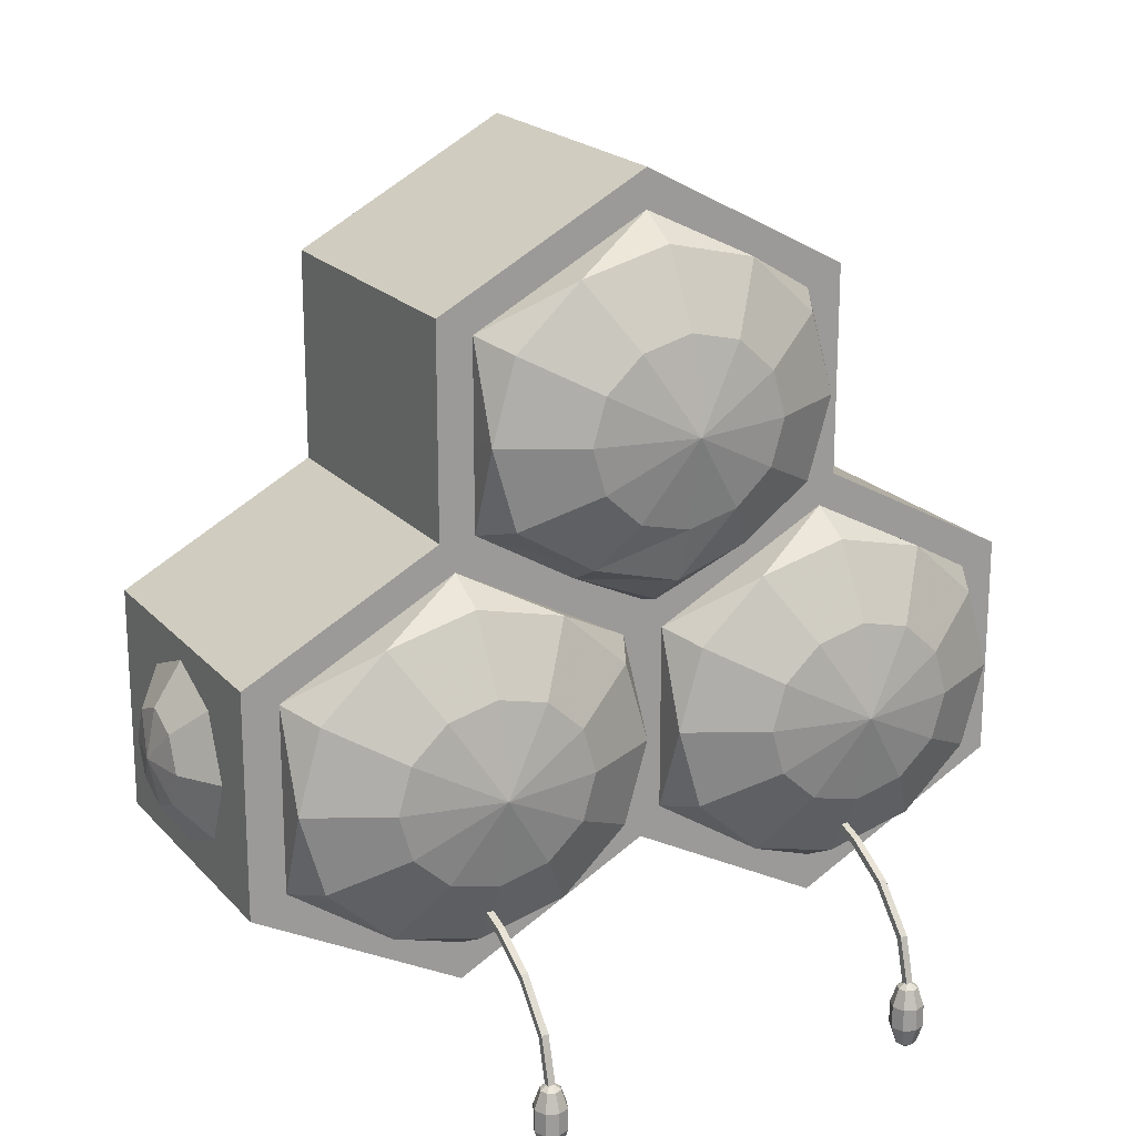
<metadata>
{"format":"obj","ext":"obj","renderer":"f3d","projection":"perspective","resolution":1024,"background":"white","views":[{"elev":20.1,"azim":151.2,"up":"+Z"}]}
</metadata>
<code>
o mitsuhoney
v -0.6839 0.8514 -2.537
v -0.6839 0.8514 -2.537
v -0.6839 0.8514 -1.238
v -0.6839 0.8514 -1.238
v -1.295 0.8514 -2.212
v -1.295 0.8514 -2.212
v -1.295 0.8514 -1.563
v -1.295 0.8514 -1.563
v -0.07265 0.8514 -1.563
v -0.07265 0.8514 -1.563
v -0.07265 0.8514 -2.212
v -0.07265 0.8514 -2.212
v 0.6828 0.8514 -2.537
v 0.6828 0.8514 -2.537
v 0.6839 0.8514 -1.238
v 0.6839 0.8514 -1.238
v 1.295 0.8514 -1.563
v 1.295 0.8514 -1.563
v 1.295 0.8514 -2.212
v 1.295 0.8514 -2.212
v 0.07265 0.8514 -2.212
v 0.07265 0.8514 -2.212
v 0.07265 0.8514 -1.563
v 0.07265 0.8514 -1.563
v -1.42 -0.1589 -1.496
v -1.42 -0.1589 -1.496
v -1.42 -0.1589 -1.496
v -1.42 0.8514 -1.496
v -1.42 0.8514 -1.496
v -1.42 0.8514 -1.496
v -1.42 0.8514 -2.279
v -1.42 0.8514 -2.279
v -1.42 0.8514 -2.279
v -1.42 -0.1589 -2.279
v -1.42 -0.1589 -2.279
v -1.42 -0.1589 -2.279
v -0.6832 0.8514 -2.671
v -0.6832 0.8514 -2.671
v -0.6832 -0.1589 -2.671
v -0.6832 -0.1589 -2.671
v -0.07265 -0.1589 -1.563
v -0.07265 -0.1589 -1.563
v 0 -0.1589 -1.451
v 0 -0.1589 -1.451
v -0.6105 -0.1589 -1.127
v -0.6105 -0.1589 -1.127
v -0.6105 -0.1589 -1.127
v -0.6839 -0.1589 -1.238
v -0.6839 -0.1589 -1.238
v -1.295 -0.1589 -2.212
v -1.295 -0.1589 -2.212
v -1.295 -0.1589 -1.563
v -1.295 -0.1589 -1.563
v -0.6839 -0.1589 -2.537
v -0.6839 -0.1589 -2.537
v 0 -0.1589 -2.308
v 0 -0.1589 -2.308
v -0.07265 -0.1589 -2.212
v -0.07265 -0.1589 -2.212
v -0.7373 0.8514 -1.134
v -0.7373 0.8514 -1.134
v -0.7373 0.8514 -1.134
v 0 0.8514 -2.308
v 0 0.8514 -2.308
v 0 -0.1589 -0.01805
v 0 -0.1589 -0.01805
v 0 -0.1589 -0.01805
v 0 0.8514 -0.01805
v 0 0.8514 -0.01805
v 0 0.8514 -0.01805
v -0.7373 0.8514 -0.4097
v -0.7373 0.8514 -0.4097
v -0.7373 0.8514 -0.4097
v -0.7373 -0.1589 -0.4097
v -0.7373 -0.1589 -0.4097
v -0.7373 -0.1589 -0.4097
v -0.7373 -0.1589 -1.134
v -0.7373 -0.1589 -1.134
v -0.7373 -0.1589 -1.134
v -0.7373 -0.1589 -1.134
v -0.6105 -0.1589 -0.4776
v -0.6105 -0.1589 -0.4776
v 0.000711 -0.1589 -0.153
v 0.000711 -0.1589 -0.153
v 0.000711 0.8514 -0.153
v 0.000711 0.8514 -0.153
v -0.6105 0.8514 -0.4776
v -0.6105 0.8514 -0.4776
v -0.6105 0.8514 -1.127
v -0.6105 0.8514 -1.127
v 0.000711 0.8514 -1.452
v 0.000711 0.8514 -1.452
v 0.07265 -0.1589 -2.212
v 0.07265 -0.1589 -2.212
v 0.07265 -0.1589 -1.563
v 0.07265 -0.1589 -1.563
v 1.42 -0.1589 -1.496
v 1.42 -0.1589 -1.496
v 1.42 -0.1589 -1.496
v 1.42 -0.1589 -2.279
v 1.42 -0.1589 -2.279
v 1.42 -0.1589 -2.279
v 1.42 0.8514 -2.279
v 1.42 0.8514 -2.279
v 1.42 0.8514 -2.279
v 1.42 0.8514 -1.496
v 1.42 0.8514 -1.496
v 1.42 0.8514 -1.496
v 0.6832 -0.1589 -2.671
v 0.6832 -0.1589 -2.671
v 0.6832 0.8514 -2.671
v 0.6832 0.8514 -2.671
v 0.6839 -0.1589 -1.238
v 0.6839 -0.1589 -1.238
v 0.6119 -0.1589 -1.127
v 0.6119 -0.1589 -1.127
v 0.6119 -0.1589 -1.127
v 1.295 -0.1589 -1.563
v 1.295 -0.1589 -1.563
v 1.295 -0.1589 -2.212
v 1.295 -0.1589 -2.212
v 0.6826 -0.1589 -2.537
v 0.6826 -0.1589 -2.537
v 0.7373 0.8514 -1.134
v 0.7373 0.8514 -1.134
v 0.7373 0.8514 -1.134
v 0.7373 -0.1589 -0.4097
v 0.7373 -0.1589 -0.4097
v 0.7373 -0.1589 -0.4097
v 0.7373 0.8514 -0.4097
v 0.7373 0.8514 -0.4097
v 0.7373 0.8514 -0.4097
v 0.7373 -0.1589 -1.134
v 0.7373 -0.1589 -1.134
v 0.7373 -0.1589 -1.134
v 0.7373 -0.1589 -1.134
v 0.6119 -0.1589 -0.4776
v 0.6119 -0.1589 -0.4776
v 0.6119 0.8514 -0.4776
v 0.6119 0.8514 -0.4776
v 0.6119 0.8514 -1.127
v 0.6119 0.8514 -1.127
v 0.3078 0.8514 -1.288
v 0.6134 0.8514 -0.8023
v -0.3049 0.8514 -1.288
v -0.6105 0.8514 -0.8023
v 0.9628 -0.2687 -2.332
v 0.4036 -0.2687 -2.332
v 0.6832 -0.2687 -2.401
v 0.124 -0.2687 -1.886
v 0.1989 -0.2687 -1.629
v 0.4036 -0.2687 -1.441
v 0.9628 -0.2687 -1.441
v 0.6832 -0.2687 -1.372
v 1.242 -0.2687 -1.886
v 1.167 -0.2687 -1.629
v 1.167 -0.2687 -2.144
v 0.9774 -0.3652 -2.043
v 0.8531 -0.3652 -2.157
v 0.6832 -0.3652 -2.199
v 0.5133 -0.3652 -2.157
v 0.3889 -0.3652 -2.043
v 0.1989 -0.2687 -2.144
v 0.3434 -0.3652 -1.886
v 0.3889 -0.3652 -1.73
v 0.5133 -0.3652 -1.616
v 0.6832 -0.3652 -1.574
v 0.8531 -0.3652 -1.616
v 0.9774 -0.3652 -1.73
v 1.023 -0.3652 -1.886
v 0.6832 -0.4115 -1.886
v -0.9628 -0.2687 -2.332
v -0.4036 -0.2687 -2.332
v -0.6832 -0.2687 -2.401
v -0.124 -0.2687 -1.886
v -0.1989 -0.2687 -1.629
v -0.4036 -0.2687 -1.441
v -0.9628 -0.2687 -1.441
v -0.6832 -0.2687 -1.372
v -1.242 -0.2687 -1.886
v -1.167 -0.2687 -1.629
v -1.167 -0.2687 -2.144
v -0.8531 -0.3652 -2.157
v -0.9774 -0.3652 -2.043
v -0.6832 -0.3652 -2.199
v -0.5133 -0.3652 -2.157
v -0.1989 -0.2687 -2.144
v -0.3889 -0.3652 -2.043
v -0.3434 -0.3652 -1.886
v -0.3889 -0.3652 -1.73
v -0.5133 -0.3652 -1.616
v -0.6832 -0.3652 -1.574
v -0.8531 -0.3652 -1.616
v -0.9774 -0.3652 -1.73
v -1.023 -0.3652 -1.886
v -0.6832 -0.4115 -1.886
v 1.518 0.2228 -2.008
v 1.518 0.1725 -1.886
v 1.42 0.02662 -1.886
v 1.42 0.1197 -2.111
v 1.518 0.2228 -1.765
v 1.42 0.1197 -1.662
v 1.518 0.3445 -1.714
v 1.42 0.3445 -1.569
v 1.518 0.4661 -1.765
v 1.42 0.5693 -1.662
v 1.518 0.5165 -1.886
v 1.42 0.6624 -1.886
v 1.518 0.4661 -2.008
v 1.42 0.5693 -2.111
v 1.518 0.3445 -2.058
v 1.42 0.3445 -2.204
v 1.552 0.3445 -1.886
v -1.518 0.2228 -2.008
v -1.42 0.1197 -2.111
v -1.42 0.02662 -1.886
v -1.518 0.1725 -1.886
v -1.42 0.1197 -1.662
v -1.518 0.2228 -1.765
v -1.42 0.3445 -1.569
v -1.518 0.3445 -1.714
v -1.42 0.5693 -1.662
v -1.518 0.4661 -1.765
v -1.42 0.6624 -1.886
v -1.518 0.5165 -1.886
v -1.42 0.5693 -2.111
v -1.518 0.4661 -2.008
v -1.42 0.3445 -2.204
v -1.518 0.3445 -2.058
v -1.552 0.3445 -1.886
v 0.6964 1.052 -2.348
v 0.6719 1.052 -2.348
v 0.6964 1.063 -2.325
v 0.6719 1.063 -2.325
v -0.6964 1.052 -2.348
v -0.6719 1.052 -2.348
v -0.6964 1.063 -2.325
v -0.6719 1.063 -2.325
v -0.683 1.203 -1.886
v 0.683 1.203 -1.886
v 0.001423 1.203 -0.8023
v 0 -0.8451 -0.8023
v 0.6719 1.483 -2.753
v 0.6964 1.483 -2.753
v 0.6964 1.458 -2.755
v 0.6719 1.458 -2.755
v 0.709 1.447 -2.764
v 0.6838 1.436 -2.764
v 0.6838 1.414 -2.827
v 0.7246 1.431 -2.827
v 0.6586 1.447 -2.764
v 0.643 1.431 -2.827
v 0.6482 1.472 -2.764
v 0.6261 1.472 -2.827
v 0.6586 1.497 -2.764
v 0.643 1.513 -2.827
v 0.6838 1.507 -2.764
v 0.6838 1.529 -2.827
v 0.709 1.497 -2.764
v 0.7246 1.513 -2.827
v 0.7194 1.472 -2.764
v 0.7415 1.472 -2.827
v 0.6838 1.414 -2.906
v 0.7246 1.431 -2.906
v 0.643 1.431 -2.906
v 0.6261 1.472 -2.906
v 0.643 1.513 -2.906
v 0.6838 1.529 -2.906
v 0.7246 1.513 -2.906
v 0.7415 1.472 -2.906
v 0.6838 1.436 -2.969
v 0.709 1.447 -2.969
v 0.6586 1.447 -2.969
v 0.6482 1.472 -2.969
v 0.6586 1.497 -2.969
v 0.6838 1.507 -2.969
v 0.709 1.497 -2.969
v 0.7194 1.472 -2.969
v 0.6838 1.472 -2.74
v 0.6838 1.472 -2.993
v -0.6719 1.483 -2.753
v -0.6964 1.483 -2.753
v -0.6964 1.458 -2.755
v -0.6719 1.458 -2.755
v -0.709 1.447 -2.764
v -0.7246 1.431 -2.827
v -0.6838 1.414 -2.827
v -0.6838 1.436 -2.764
v -0.643 1.431 -2.827
v -0.6586 1.447 -2.764
v -0.6261 1.472 -2.827
v -0.6482 1.472 -2.764
v -0.643 1.513 -2.827
v -0.6586 1.497 -2.764
v -0.6838 1.529 -2.827
v -0.6838 1.507 -2.764
v -0.7246 1.513 -2.827
v -0.709 1.497 -2.764
v -0.7415 1.472 -2.827
v -0.7194 1.472 -2.764
v -0.7246 1.431 -2.906
v -0.6838 1.414 -2.906
v -0.643 1.431 -2.906
v -0.6261 1.472 -2.906
v -0.643 1.513 -2.906
v -0.6838 1.529 -2.906
v -0.7246 1.513 -2.906
v -0.7415 1.472 -2.906
v -0.709 1.447 -2.969
v -0.6838 1.436 -2.969
v -0.6586 1.447 -2.969
v -0.6482 1.472 -2.969
v -0.6586 1.497 -2.969
v -0.6838 1.507 -2.969
v -0.709 1.497 -2.969
v -0.7194 1.472 -2.969
v -0.6838 1.472 -2.74
v -0.6838 1.472 -2.993
v -0.9939 0.9945 -2.382
v -0.683 0.9945 -2.458
v -0.9939 0.9945 -1.391
v -0.683 0.9945 -1.315
v -1.305 0.9945 -1.886
v -1.221 0.9945 -2.172
v -0.9849 1.137 -2.047
v -0.8574 1.137 -2.164
v -0.683 1.137 -2.207
v -0.683 1.137 -1.566
v -0.8574 1.137 -1.609
v -0.9849 1.137 -1.726
v -1.221 0.9945 -1.601
v -1.032 1.137 -1.886
v -0.3722 0.9945 -2.382
v -0.3722 0.9945 -1.391
v -0.06154 0.9945 -1.886
v -0.1448 0.9945 -2.172
v -0.5087 1.137 -2.164
v -0.3812 1.137 -2.047
v -0.5087 1.137 -1.609
v -0.1448 0.9945 -1.601
v -0.3812 1.137 -1.726
v -0.3345 1.137 -1.886
v 0.9939 0.9945 -2.382
v 0.683 0.9945 -2.458
v 0.9939 0.9945 -1.391
v 0.683 0.9945 -1.315
v 1.305 0.9945 -1.886
v 1.221 0.9945 -2.172
v 0.8574 1.137 -2.164
v 0.9849 1.137 -2.047
v 0.683 1.137 -2.207
v 0.8574 1.137 -1.609
v 0.683 1.137 -1.566
v 1.221 0.9945 -1.601
v 0.9849 1.137 -1.726
v 1.032 1.137 -1.886
v 0.3722 0.9945 -2.382
v 0.3722 0.9945 -1.391
v 0.06154 0.9945 -1.886
v 0.1448 0.9945 -2.172
v 0.3812 1.137 -2.047
v 0.5087 1.137 -2.164
v 0.5087 1.137 -1.609
v 0.3812 1.137 -1.726
v 0.1448 0.9945 -1.601
v 0.3345 1.137 -1.886
v 0.001423 0.9376 -1.421
v 0.001423 1.075 -1.312
v 0.2811 1.027 -1.247
v 0.3012 0.9302 -1.3
v 0.3121 0.9945 -0.3086
v 0.001423 0.9945 -0.2322
v 0.6228 0.9945 -0.8023
v 0.5395 0.9945 -1.087
v 0.1756 1.137 -1.079
v 0.3032 1.137 -0.9622
v 0.001423 1.137 -1.122
v 0.1756 1.137 -0.5254
v 0.001423 1.137 -0.4826
v 0.5395 0.9945 -0.5172
v 0.3032 1.137 -0.6425
v 0.3499 1.137 -0.8023
v -0.2983 0.9302 -1.3
v -0.2782 1.027 -1.247
v -0.3093 0.9945 -0.3086
v -0.6199 0.9945 -0.8023
v -0.5367 0.9945 -1.087
v -0.3003 1.137 -0.9622
v -0.1728 1.137 -1.079
v -0.1728 1.137 -0.5254
v -0.3003 1.137 -0.6425
v -0.5367 0.9945 -0.5172
v -0.347 1.137 -0.8023
v -0.1606 -0.7917 -0.8876
v -0.3519 -0.6089 -0.9892
v -0.2032 -0.6089 -1.126
v -0.09273 -0.7917 -0.9501
v 0 -0.6089 -1.176
v 0 -0.7917 -0.9729
v 0.2032 -0.6089 -1.126
v 0.09273 -0.7917 -0.9501
v 0.3519 -0.6089 -0.9892
v 0.1606 -0.7917 -0.8876
v 0.4064 -0.6089 -0.8023
v 0.1855 -0.7917 -0.8023
v 0.3519 -0.6089 -0.6154
v 0.1606 -0.7917 -0.717
v 0.2032 -0.6089 -0.4785
v 0.09273 -0.7917 -0.6545
v 0 -0.6089 -0.4285
v 0 -0.7917 -0.6317
v -0.2032 -0.6089 -0.4785
v -0.09273 -0.7917 -0.6545
v -0.3519 -0.6089 -0.6154
v -0.1606 -0.7917 -0.717
v -0.4064 -0.6089 -0.8023
v -0.1855 -0.7917 -0.8023
v -0.5231 -0.3351 -1.08
v -0.302 -0.3351 -1.284
v 0 -0.3351 -1.358
v 0.302 -0.3351 -1.284
v 0.5231 -0.3351 -1.08
v 0.604 -0.3351 -0.8023
v 0.5231 -0.3351 -0.5244
v 0.302 -0.3351 -0.321
v 0 -0.3351 -0.2466
v -0.302 -0.3351 -0.321
v -0.5231 -0.3351 -0.5244
v -0.604 -0.3351 -0.8023
v 0.6964 1.418 -2.607
v 0.6719 1.418 -2.607
v 0.6964 1.438 -2.592
v 0.6719 1.438 -2.592
v 0.6964 1.288 -2.462
v 0.6719 1.288 -2.462
v 0.6964 1.302 -2.441
v 0.6719 1.302 -2.441
v 0.6964 1.131 -2.373
v 0.6719 1.131 -2.373
v 0.6964 1.142 -2.351
v 0.6719 1.142 -2.351
v -0.6964 1.418 -2.607
v -0.6719 1.418 -2.607
v -0.6964 1.438 -2.592
v -0.6719 1.438 -2.592
v -0.6964 1.288 -2.462
v -0.6719 1.288 -2.462
v -0.6964 1.302 -2.441
v -0.6719 1.302 -2.441
v -0.6964 1.131 -2.373
v -0.6719 1.131 -2.373
v -0.6964 1.142 -2.351
v -0.6719 1.142 -2.351
f 353 345 352
f 353 346 345
f 363 346 353
f 363 358 346
f 364 358 363
f 364 365 358
f 354 355 352
f 345 354 352
f 240 352 355
f 240 353 352
f 363 353 240
f 240 364 363
f 347 355 354
f 347 356 355
f 348 356 347
f 348 350 356
f 366 365 364
f 366 359 365
f 361 359 366
f 361 360 359
f 356 240 355
f 356 350 240
f 240 366 364
f 240 361 366
f 379 371 378
f 379 372 371
f 390 372 379
f 390 385 372
f 391 385 390
f 391 392 385
f 380 381 378
f 371 380 378
f 241 378 381
f 241 379 378
f 390 379 241
f 241 391 390
f 332 331 330
f 332 323 331
f 325 323 332
f 325 324 323
f 335 341 340
f 335 342 341
f 336 342 335
f 336 338 342
f 239 332 330
f 239 325 332
f 342 239 341
f 342 338 239
f 373 381 380
f 373 382 381
f 374 382 373
f 374 376 382
f 393 392 391
f 393 386 392
f 388 386 393
f 388 387 386
f 382 241 381
f 382 376 241
f 241 393 391
f 241 388 393
f 322 329 321
f 322 328 329
f 334 328 322
f 334 339 328
f 340 339 334
f 340 341 339
f 329 330 331
f 321 329 331
f 329 239 330
f 329 328 239
f 339 239 328
f 339 341 239
f 326 324 325
f 326 319 324
f 327 319 326
f 327 320 319
f 337 320 327
f 337 333 320
f 338 333 337
f 338 336 333
f 343 350 348
f 343 349 350
f 344 349 343
f 344 351 349
f 357 351 344
f 357 362 351
f 360 362 357
f 360 361 362
f 28 31 34
f 25 28 34
f 43 45 48
f 41 43 48
f 68 71 74
f 65 68 74
f 72 61 77
f 75 72 77
f 4 89 91
f 10 4 91
f 27 80 62
f 30 27 62
f 10 24 22
f 12 10 22
f 58 93 95
f 41 58 95
f 100 103 106
f 97 100 106
f 113 115 43
f 95 113 43
f 127 130 70
f 67 127 70
f 133 125 131
f 128 133 131
f 91 141 16
f 24 91 16
f 126 136 99
f 108 126 99
f 37 35 32
f 37 39 35
f 64 39 37
f 64 57 39
f 111 57 64
f 111 109 57
f 104 109 111
f 104 101 109
f 52 36 50
f 52 26 36
f 48 26 52
f 48 79 26
f 40 50 36
f 40 54 50
f 56 54 40
f 56 58 54
f 8 60 4
f 8 29 60
f 6 29 8
f 6 33 29
f 2 33 6
f 2 38 33
f 12 38 2
f 12 63 38
f 83 76 81
f 83 66 76
f 137 66 83
f 137 129 66
f 116 129 137
f 116 134 129
f 46 81 76
f 78 46 76
f 69 87 73
f 69 85 87
f 132 85 69
f 132 139 85
f 124 139 132
f 124 141 139
f 87 89 60
f 73 87 60
f 60 89 4
f 45 79 48
f 10 91 24
f 63 12 22
f 58 56 93
f 43 41 95
f 98 120 102
f 98 118 120
f 135 118 98
f 135 113 118
f 122 102 120
f 122 110 102
f 93 110 122
f 93 56 110
f 107 16 124
f 107 18 16
f 105 18 107
f 105 20 18
f 112 20 105
f 112 14 20
f 63 14 112
f 63 22 14
f 124 16 141
f 115 113 135
f 368 370 367
f 368 369 370
f 377 369 368
f 377 375 369
f 374 375 376
f 374 369 375
f 142 369 374
f 142 370 369
f 92 370 143
f 92 367 370
f 145 367 92
f 145 383 367
f 370 142 143
f 384 367 383
f 384 368 367
f 389 368 384
f 389 377 368
f 384 388 389
f 384 387 388
f 383 387 384
f 383 90 387
f 383 145 90
f 395 397 394
f 395 396 397
f 418 396 395
f 418 419 396
f 396 399 397
f 396 398 399
f 419 398 396
f 419 420 398
f 398 401 399
f 398 400 401
f 420 400 398
f 420 421 400
f 400 403 401
f 400 402 403
f 421 402 400
f 421 422 402
f 402 405 403
f 402 404 405
f 422 404 402
f 422 423 404
f 404 407 405
f 404 406 407
f 423 406 404
f 423 424 406
f 406 409 407
f 406 408 409
f 424 408 406
f 424 425 408
f 408 411 409
f 408 410 411
f 425 410 408
f 425 426 410
f 410 413 411
f 410 412 413
f 426 412 410
f 426 427 412
f 412 415 413
f 412 414 415
f 427 414 412
f 427 428 414
f 414 417 415
f 414 416 417
f 428 416 414
f 428 429 416
f 416 394 417
f 416 395 394
f 429 395 416
f 429 418 395
f 157 159 147
f 157 158 159
f 155 158 157
f 155 170 158
f 156 170 155
f 156 169 170
f 153 169 156
f 153 168 169
f 154 168 153
f 154 167 168
f 152 167 154
f 152 166 167
f 151 166 152
f 151 165 166
f 150 165 151
f 150 164 165
f 163 164 150
f 163 162 164
f 148 162 163
f 148 161 162
f 149 161 148
f 149 160 161
f 147 160 149
f 147 159 160
f 184 172 183
f 184 182 172
f 195 182 184
f 195 180 182
f 194 180 195
f 194 181 180
f 193 181 194
f 193 178 181
f 192 178 193
f 192 179 178
f 191 179 192
f 191 177 179
f 190 177 191
f 190 176 177
f 189 176 190
f 189 175 176
f 188 175 189
f 188 187 175
f 186 187 188
f 186 173 187
f 185 173 186
f 185 174 173
f 183 174 185
f 183 172 174
f 200 198 199
f 200 197 198
f 212 197 200
f 212 211 197
f 210 211 212
f 210 209 211
f 208 209 210
f 208 207 209
f 206 207 208
f 206 205 207
f 204 205 206
f 204 203 205
f 202 203 204
f 202 201 203
f 199 201 202
f 199 198 201
f 214 216 217
f 214 215 216
f 229 215 214
f 229 228 215
f 227 228 229
f 227 226 228
f 225 226 227
f 225 224 226
f 223 224 225
f 223 222 224
f 221 222 223
f 221 220 222
f 219 220 221
f 219 218 220
f 217 218 219
f 217 216 218
f 243 245 246
f 243 244 245
f 433 244 243
f 433 432 244
f 437 432 433
f 437 436 432
f 441 436 437
f 441 440 436
f 234 440 441
f 234 233 440
f 232 233 234
f 232 231 233
f 439 231 232
f 439 438 231
f 435 438 439
f 435 434 438
f 431 434 435
f 431 430 434
f 246 430 431
f 246 245 430
f 438 233 231
f 438 440 233
f 434 440 438
f 434 436 440
f 430 436 434
f 430 432 436
f 245 432 430
f 245 244 432
f 441 232 234
f 441 439 232
f 437 439 441
f 437 435 439
f 433 435 437
f 433 431 435
f 243 431 433
f 243 246 431
f 249 247 248
f 249 250 247
f 263 250 249
f 263 264 250
f 271 264 263
f 271 272 264
f 252 248 251
f 252 249 248
f 265 249 252
f 265 263 249
f 273 263 265
f 273 271 263
f 254 251 253
f 254 252 251
f 266 252 254
f 266 265 252
f 274 265 266
f 274 273 265
f 256 253 255
f 256 254 253
f 267 254 256
f 267 266 254
f 275 266 267
f 275 274 266
f 258 255 257
f 258 256 255
f 268 256 258
f 268 267 256
f 276 267 268
f 276 275 267
f 260 257 259
f 260 258 257
f 269 258 260
f 269 268 258
f 277 268 269
f 277 276 268
f 262 259 261
f 262 260 259
f 270 260 262
f 270 269 260
f 278 269 270
f 278 277 269
f 250 261 247
f 250 262 261
f 264 262 250
f 264 270 262
f 272 270 264
f 272 278 270
f 281 283 284
f 281 282 283
f 445 282 281
f 445 444 282
f 449 444 445
f 449 448 444
f 453 448 449
f 453 452 448
f 238 452 453
f 238 237 452
f 236 237 238
f 236 235 237
f 451 235 236
f 451 450 235
f 447 450 451
f 447 446 450
f 443 446 447
f 443 442 446
f 284 442 443
f 284 283 442
f 450 237 235
f 450 452 237
f 446 452 450
f 446 448 452
f 442 448 446
f 442 444 448
f 283 444 442
f 283 282 444
f 453 236 238
f 453 451 236
f 449 451 453
f 449 447 451
f 445 447 449
f 445 443 447
f 281 443 445
f 281 284 443
f 286 288 285
f 286 287 288
f 301 287 286
f 301 302 287
f 309 302 301
f 309 310 302
f 287 290 288
f 287 289 290
f 302 289 287
f 302 303 289
f 310 303 302
f 310 311 303
f 289 292 290
f 289 291 292
f 303 291 289
f 303 304 291
f 311 304 303
f 311 312 304
f 291 294 292
f 291 293 294
f 304 293 291
f 304 305 293
f 312 305 304
f 312 313 305
f 293 296 294
f 293 295 296
f 305 295 293
f 305 306 295
f 313 306 305
f 313 314 306
f 295 298 296
f 295 297 298
f 306 297 295
f 306 307 297
f 314 307 306
f 314 315 307
f 297 300 298
f 297 299 300
f 307 299 297
f 307 308 299
f 315 308 307
f 315 316 308
f 299 285 300
f 299 286 285
f 308 286 299
f 308 301 286
f 316 301 308
f 316 309 301
f 239 326 325
f 239 327 326
f 337 327 239
f 239 338 337
f 5 323 324
f 5 7 323
f 331 323 7
f 7 321 331
f 3 321 7
f 3 322 321
f 334 322 3
f 3 9 334
f 340 334 9
f 9 335 340
f 11 335 9
f 11 336 335
f 319 5 324
f 319 1 5
f 320 1 319
f 333 1 320
f 11 1 333
f 333 336 11
f 349 240 350
f 349 351 240
f 362 240 351
f 362 361 240
f 347 19 348
f 347 17 19
f 354 17 347
f 354 345 17
f 15 17 345
f 345 346 15
f 358 15 346
f 358 23 15
f 365 23 358
f 365 359 23
f 21 23 359
f 359 360 21
f 19 343 348
f 19 13 343
f 344 343 13
f 13 357 344
f 21 357 13
f 21 360 357
f 373 142 374
f 373 144 142
f 140 144 373
f 373 380 140
f 371 140 380
f 371 86 140
f 372 86 371
f 372 385 86
f 88 86 385
f 385 392 88
f 386 88 392
f 386 146 88
f 90 146 386
f 386 387 90
f 375 241 376
f 375 377 241
f 389 241 377
f 389 388 241
f 44 420 419
f 44 421 420
f 117 421 44
f 117 422 421
f 423 422 117
f 117 138 423
f 424 423 138
f 138 425 424
f 84 425 138
f 84 426 425
f 427 426 84
f 84 82 427
f 428 427 82
f 82 429 428
f 47 429 82
f 47 418 429
f 419 418 47
f 47 44 419
f 242 394 397
f 242 417 394
f 415 417 242
f 242 413 415
f 411 413 242
f 242 409 411
f 407 409 242
f 242 405 407
f 403 405 242
f 242 401 403
f 399 401 242
f 242 397 399
f 147 123 121
f 147 149 123
f 148 123 149
f 148 94 123
f 163 94 148
f 163 150 94
f 96 94 150
f 150 151 96
f 152 96 151
f 152 114 96
f 154 114 152
f 154 153 114
f 119 114 153
f 153 156 119
f 155 119 156
f 155 121 119
f 157 121 155
f 157 147 121
f 158 171 159
f 158 170 171
f 169 171 170
f 169 168 171
f 167 171 168
f 167 166 171
f 165 171 166
f 165 164 171
f 162 171 164
f 162 161 171
f 160 171 161
f 160 159 171
f 55 172 51
f 55 174 172
f 173 174 55
f 55 59 173
f 187 173 59
f 59 175 187
f 42 175 59
f 42 176 175
f 177 176 42
f 42 49 177
f 179 177 49
f 49 178 179
f 53 178 49
f 53 181 178
f 180 181 53
f 53 51 180
f 182 180 51
f 51 172 182
f 196 184 183
f 196 195 184
f 194 195 196
f 196 193 194
f 192 193 196
f 196 191 192
f 190 191 196
f 196 189 190
f 188 189 196
f 196 186 188
f 185 186 196
f 196 183 185
f 197 213 198
f 197 211 213
f 209 213 211
f 209 207 213
f 205 213 207
f 205 203 213
f 201 213 203
f 201 198 213
f 230 214 217
f 230 229 214
f 227 229 230
f 230 225 227
f 223 225 230
f 230 221 223
f 219 221 230
f 230 217 219
f 247 279 248
f 247 261 279
f 259 279 261
f 259 257 279
f 255 279 257
f 255 253 279
f 251 279 253
f 251 248 279
f 280 272 271
f 280 278 272
f 277 278 280
f 280 276 277
f 275 276 280
f 280 274 275
f 273 274 280
f 280 271 273
f 317 285 288
f 317 300 285
f 298 300 317
f 317 296 298
f 294 296 317
f 317 292 294
f 290 292 317
f 317 288 290
f 309 318 310
f 309 316 318
f 315 318 316
f 315 314 318
f 313 318 314
f 313 312 318
f 311 318 312
f 311 310 318

</code>
